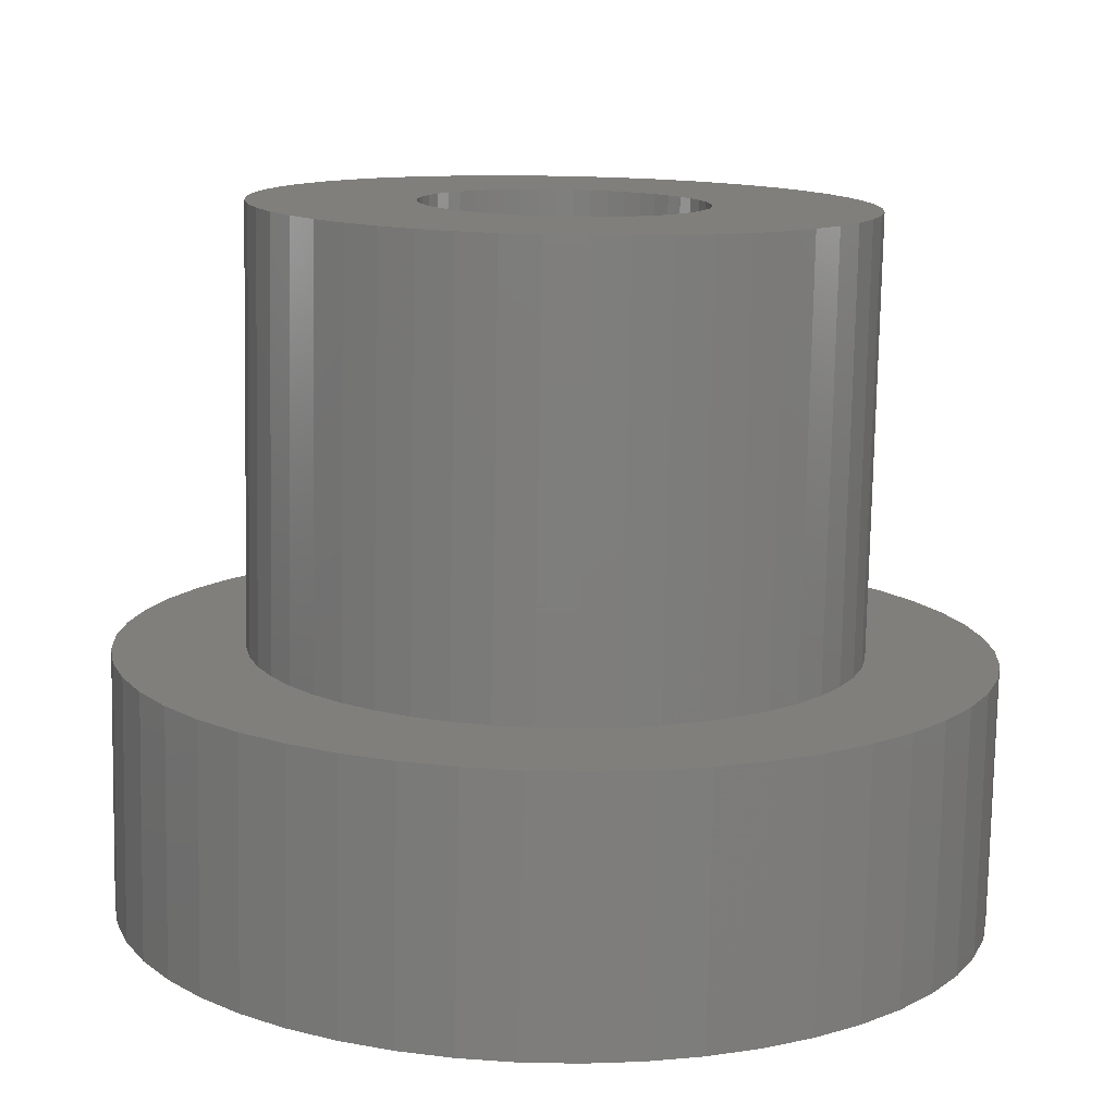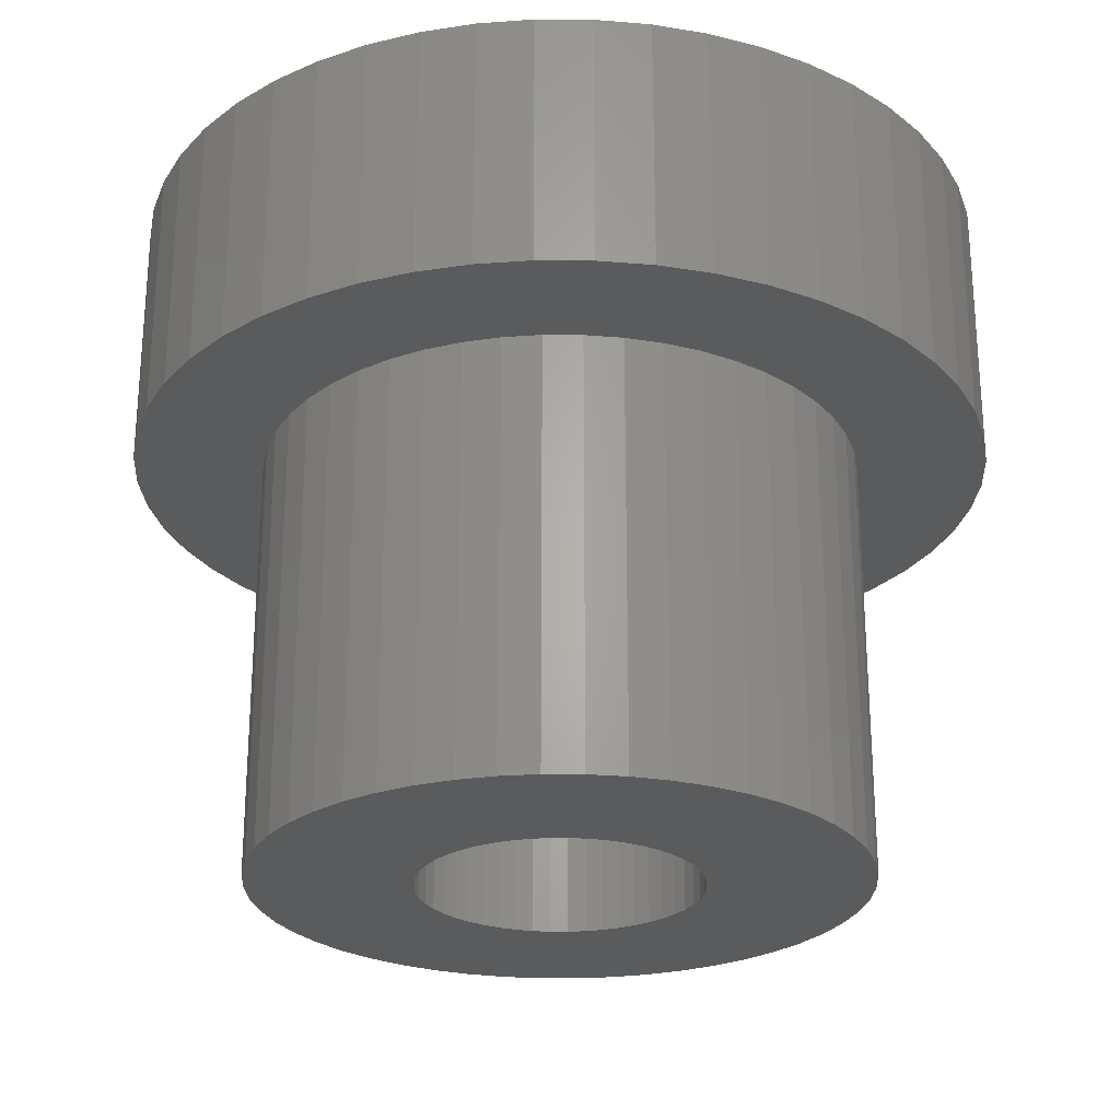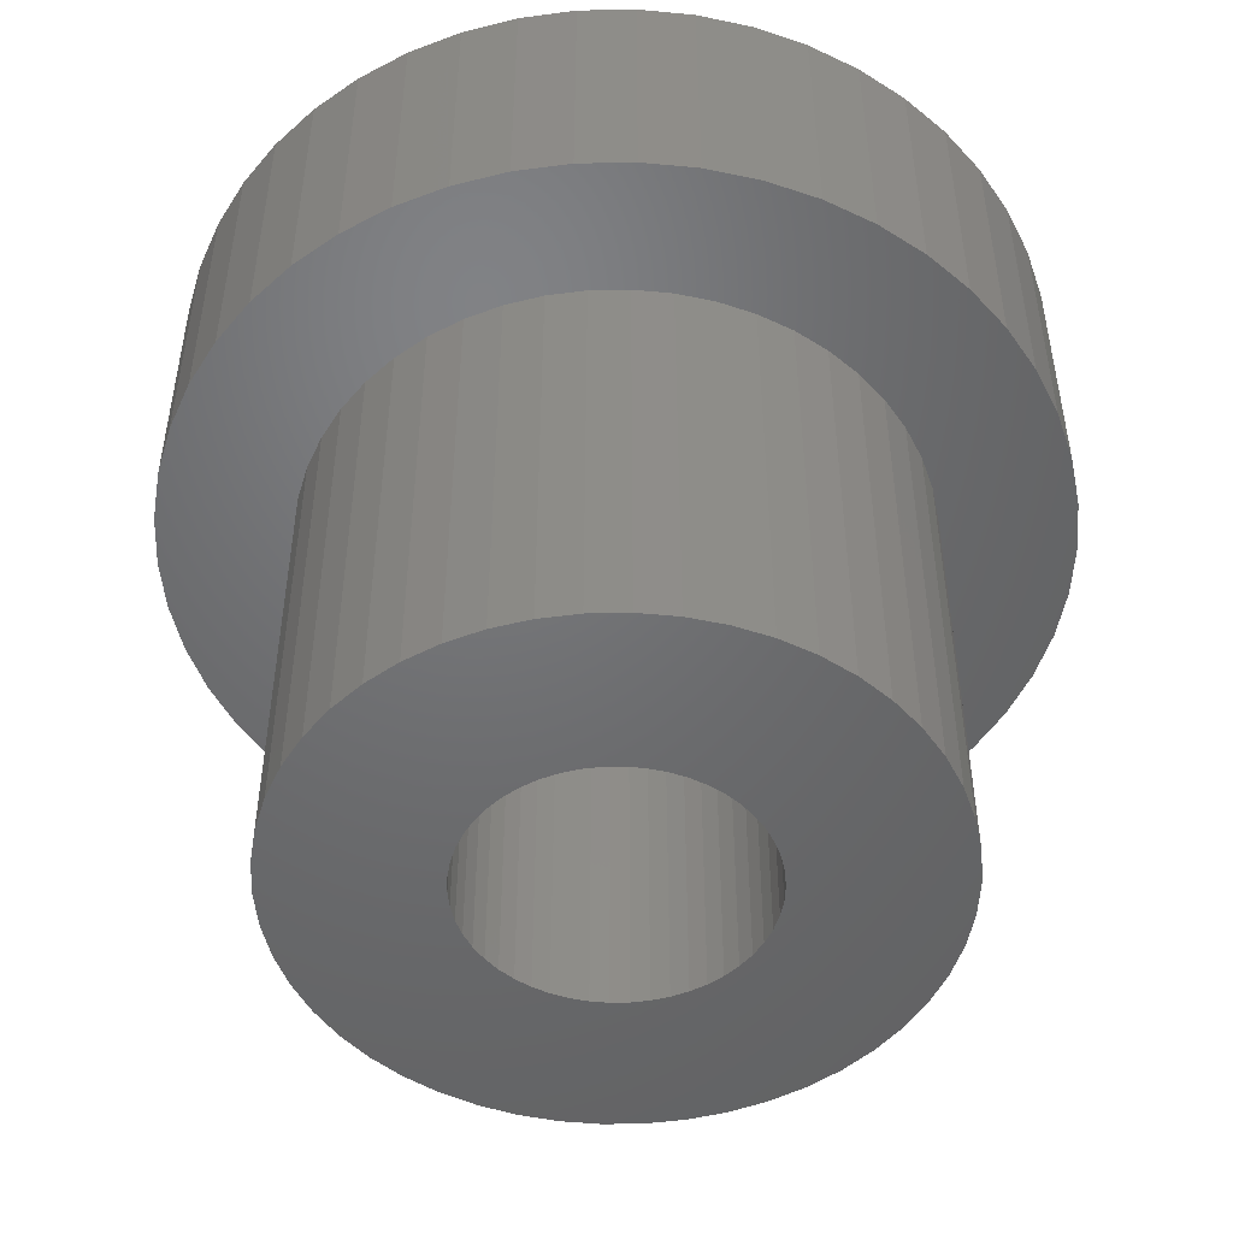
<metadata>
{"format":"stl","ext":"stl","renderer":"f3d","projection":"perspective","resolution":1024,"background":"white","views":[{"elev":-77.5,"azim":178.9,"up":"+Y"},{"elev":-25.4,"azim":-36.5,"up":"+Z"},{"elev":-49.2,"azim":30.0,"up":"+Z"}]}
</metadata>
<code>
# stl→obj: 344 verts, 688 faces
v 10 0 25
v 9.921 1.253 19
v 9.921 1.253 25
v 10 0 19
v -10 0 19
v -9.921 1.253 25
v -9.921 1.253 19
v -10 0 25
v 0.6279 9.98 19
v -0.6279 9.98 25
v 0.6279 9.98 25
v -0.6279 9.98 19
v -0.6279 -9.98 19
v 0.6279 -9.98 25
v -0.6279 -9.98 25
v 0.6279 -9.98 19
v 7.29 6.845 19
v 6.374 7.705 25
v 7.29 6.845 25
v 6.374 7.705 19
v -6.374 7.705 19
v -7.29 6.845 25
v -6.374 7.705 25
v -7.29 6.845 19
v -3.09 9.511 19
v -4.258 9.048 25
v -3.09 9.511 25
v -4.258 9.048 19
v 9.298 3.681 25
v 8.763 4.818 19
v 8.763 4.818 25
v 9.298 3.681 19
v 8.09 5.878 19
v 8.09 5.878 25
v 4.258 9.048 19
v 3.09 9.511 25
v 4.258 9.048 25
v 3.09 9.511 19
v 1.874 9.823 25
v 1.874 9.823 19
v 5.358 8.443 19
v 5.358 8.443 25
v -8.763 4.818 19
v -8.09 5.878 25
v -8.09 5.878 19
v -8.763 4.818 25
v -9.686 2.487 19
v -9.298 3.681 25
v -9.298 3.681 19
v -9.686 2.487 25
v -5.358 8.443 25
v -5.358 8.443 19
v -1.874 9.823 25
v -1.874 9.823 19
v 1.874 -9.823 25
v 1.874 -9.823 19
v 9.686 2.487 25
v 9.686 2.487 19
v 5.914 0 25
v 9.921 -1.253 25
v 9.686 -2.487 25
v 9.298 -3.681 25
v 2.957 5.122 25
v 8.763 -4.818 25
v 2.957 -5.122 25
v 8.09 -5.878 25
v 7.29 -6.845 25
v -2.957 5.122 25
v 6.374 -7.705 25
v 5.358 -8.443 25
v 4.258 -9.048 25
v 3.09 -9.511 25
v -2.957 -5.122 25
v -1.874 -9.823 25
v -3.09 -9.511 25
v -4.258 -9.048 25
v -5.358 -8.443 25
v -8.763 -4.818 25
v -5.914 0 25
v -6.374 -7.705 25
v -7.29 -6.845 25
v -8.09 -5.878 25
v -9.298 -3.681 25
v -9.686 -2.487 25
v -9.921 -1.253 25
v 9.921 -1.253 19
v 8.09 -5.878 19
v 7.29 -6.845 19
v 9.686 -2.487 19
v 9.298 -3.681 19
v -4.258 -9.048 19
v -3.09 -9.511 19
v 7 0 19
v 6.945 -0.8773 19
v 6.78 -1.741 19
v 6.945 0.8773 19
v 6.508 -2.577 19
v 8.763 -4.818 19
v 6.134 -3.372 19
v 6.78 1.741 19
v 5.663 -4.114 19
v 6.508 2.577 19
v 5.103 -4.792 19
v 6.374 -7.705 19
v 4.462 -5.394 19
v 5.358 -8.443 19
v 3.751 -5.91 19
v 4.258 -9.048 19
v 2.98 -6.334 19
v 3.09 -9.511 19
v 2.163 -6.657 19
v 1.312 -6.876 19
v 0.4395 -6.986 19
v -0.4395 -6.986 19
v -1.312 -6.876 19
v -1.874 -9.823 19
v -2.163 -6.657 19
v -2.98 -6.334 19
v -3.751 -5.91 19
v -5.358 -8.443 19
v -4.462 -5.394 19
v -6.374 -7.705 19
v -5.103 -4.792 19
v -7.29 -6.845 19
v -5.663 -4.114 19
v -8.09 -5.878 19
v -6.134 -3.372 19
v -8.763 -4.818 19
v -9.298 -3.681 19
v -6.508 -2.577 19
v 6.134 3.372 19
v 5.663 4.114 19
v 5.103 4.792 19
v 4.462 5.394 19
v 3.751 5.91 19
v 2.98 6.334 19
v 2.163 6.657 19
v 1.312 6.876 19
v 0.4395 6.986 19
v -0.4395 6.986 19
v -1.312 6.876 19
v -2.163 6.657 19
v -2.98 6.334 19
v -3.751 5.91 19
v -4.462 5.394 19
v -5.103 4.792 19
v -5.663 4.114 19
v -6.134 3.372 19
v -6.508 2.577 19
v -6.78 1.741 19
v -6.945 0.8773 19
v -7 0 19
v -6.78 -1.741 19
v -9.686 -2.487 19
v -6.945 -0.8773 19
v -9.921 -1.253 19
v 6.945 0.8773 9
v 7 0 9
v -7 0 9
v -6.945 0.8773 9
v 0.4395 6.986 9
v -0.4395 6.986 9
v 5.103 4.792 9
v 4.462 5.394 9
v -4.462 5.394 9
v -5.103 4.792 9
v -2.163 6.657 9
v -2.98 6.334 9
v 5.663 -4.114 9
v 5.103 -4.792 9
v 6.134 3.372 9
v 6.508 2.577 9
v 6.78 1.741 9
v 2.98 6.334 9
v 2.163 6.657 9
v 3.751 5.91 9
v -6.508 2.577 9
v -6.134 3.372 9
v -5.663 4.114 9
v -6.78 1.741 9
v -3.751 5.91 9
v -1.312 6.876 9
v -2.163 -6.657 9
v -1.312 -6.876 9
v 0.4395 -6.986 9
v 1.312 -6.876 9
v 5.663 4.114 9
v 1.312 6.876 9
v 6.945 -0.8773 9
v 6.508 -2.577 9
v 6.134 -3.372 9
v -5.663 -4.114 9
v -6.134 -3.372 9
v -6.508 -2.577 9
v -6.78 -1.741 9
v 2.163 -6.657 9
v 2.98 -6.334 9
v -0.4395 -6.986 9
v -2.98 -6.334 9
v -6.945 -0.8773 9
v 4.462 -5.394 9
v 3.751 -5.91 9
v 6.78 -1.741 9
v -5.103 -4.792 9
v -4.462 -5.394 9
v 3.25 0 9
v 3.224 -0.4073 9
v 3.148 -0.8082 9
v 3.224 0.4073 9
v 3.022 -1.196 9
v 2.848 -1.566 9
v 3.148 0.8082 9
v 2.629 -1.91 9
v 2.369 -2.225 9
v 3.022 1.196 9
v 2.072 -2.504 9
v 2.848 1.566 9
v 1.741 -2.744 9
v 1.384 -2.941 9
v 1.004 -3.091 9
v 0.609 -3.192 9
v 0.2041 -3.244 9
v -0.2041 -3.244 9
v -0.609 -3.192 9
v -1.004 -3.091 9
v -1.384 -2.941 9
v -1.741 -2.744 9
v -3.751 -5.91 9
v -2.072 -2.504 9
v -2.369 -2.225 9
v -2.629 -1.91 9
v -2.848 -1.566 9
v 2.629 1.91 9
v 2.369 2.225 9
v 2.072 2.504 9
v 1.741 2.744 9
v 1.384 2.941 9
v 1.004 3.091 9
v 0.609 3.192 9
v 0.2041 3.244 9
v -0.2041 3.244 9
v -0.609 3.192 9
v -1.004 3.091 9
v -1.384 2.941 9
v -1.741 2.744 9
v -2.072 2.504 9
v -2.369 2.225 9
v -2.629 1.91 9
v -2.848 1.566 9
v -3.022 1.196 9
v -3.148 0.8082 9
v -3.224 0.4073 9
v -3.25 0 9
v -3.022 -1.196 9
v -3.148 -0.8082 9
v -3.224 -0.4073 9
v -2.875 -1.508 20
v -2.875 -2.875 19.7
v -2.875 -1.508 19.4
v -2.875 -5 20
v -2.875 -5 19.7
v -2.875 -2.875 19.4
v -2.875 5 20
v -2.875 2.875 19.7
v -2.875 5 19.7
v -2.875 1.508 20
v -2.875 1.508 19.4
v -2.875 2.875 19.4
v -2.957 -5.122 20
v -5.914 0 20
v -3.022 -1.196 20
v -3.148 -0.8082 20
v -3.224 -0.4073 20
v -3.25 0 20
v 2.957 5.122 20
v 2.875 5 20
v -2.957 5.122 20
v -3.022 1.196 20
v -3.148 0.8082 20
v -3.224 0.4073 20
v 5.914 0 20
v 3.224 0.4073 20
v 3.25 0 20
v 3.148 0.8082 20
v 3.022 1.196 20
v 2.875 1.508 20
v 3.224 -0.4073 20
v 3.148 -0.8082 20
v 3.022 -1.196 20
v 2.875 -1.508 20
v 2.957 -5.122 20
v 2.875 -5 20
v 2.875 -2.875 19.7
v 2.875 -1.508 19.4
v 2.875 -2.875 19.4
v 2.875 -5 19.7
v 2.875 2.875 19.4
v 2.875 1.508 19.4
v 2.875 2.875 19.7
v 2.875 5 19.7
v 1.503 -2.875 19.7
v 1.384 -2.941 19.7
v 1.004 -3.091 19.7
v 0.609 -3.192 19.7
v 0.2041 -3.244 19.7
v -0.2041 -3.244 19.7
v -0.609 -3.192 19.7
v -1.004 -3.091 19.7
v -1.384 -2.941 19.7
v -1.503 -2.875 19.7
v 1.503 2.875 19.7
v 1.384 2.941 19.7
v 1.004 3.091 19.7
v 0.609 3.192 19.7
v 0.2041 3.244 19.7
v -0.2041 3.244 19.7
v -0.609 3.192 19.7
v -1.004 3.091 19.7
v -1.384 2.941 19.7
v -1.503 2.875 19.7
v 1.503 2.875 19.4
v -1.503 2.875 19.4
v -1.741 -2.744 19.4
v -1.503 -2.875 19.4
v -2.072 -2.504 19.4
v -2.369 -2.225 19.4
v -2.629 -1.91 19.4
v -2.848 -1.566 19.4
v 2.848 1.566 19.4
v 2.629 1.91 19.4
v 2.369 2.225 19.4
v 2.072 2.504 19.4
v 1.741 2.744 19.4
v -1.741 2.744 19.4
v -2.072 2.504 19.4
v -2.369 2.225 19.4
v -2.629 1.91 19.4
v -2.848 1.566 19.4
v 2.848 -1.566 19.4
v 2.629 -1.91 19.4
v 2.369 -2.225 19.4
v 2.072 -2.504 19.4
v 1.741 -2.744 19.4
v 1.503 -2.875 19.4
f 1 2 3
f 2 1 4
f 5 6 7
f 6 5 8
f 9 10 11
f 10 9 12
f 13 14 15
f 14 13 16
f 17 18 19
f 18 17 20
f 21 22 23
f 22 21 24
f 25 26 27
f 26 25 28
f 29 30 31
f 30 29 32
f 31 33 34
f 33 31 30
f 35 36 37
f 36 35 38
f 38 39 36
f 39 38 40
f 41 37 42
f 37 41 35
f 43 44 45
f 44 43 46
f 45 22 24
f 22 45 44
f 47 48 49
f 48 47 50
f 28 51 26
f 51 28 52
f 12 53 10
f 53 12 54
f 16 55 14
f 55 16 56
f 57 32 29
f 32 57 58
f 3 58 57
f 58 3 2
f 34 17 19
f 17 34 33
f 40 11 39
f 11 40 9
f 20 42 18
f 42 20 41
f 49 46 43
f 46 49 48
f 7 50 47
f 50 7 6
f 59 1 3
f 59 3 57
f 1 59 60
f 59 57 29
f 60 59 61
f 59 29 31
f 61 59 62
f 63 31 34
f 62 59 64
f 63 34 19
f 65 64 59
f 63 19 18
f 64 65 66
f 66 65 67
f 63 18 42
f 63 42 37
f 63 37 36
f 31 63 59
f 39 63 36
f 11 63 39
f 10 63 11
f 68 10 53
f 10 68 63
f 27 68 53
f 26 68 27
f 51 68 26
f 23 68 51
f 22 68 23
f 67 65 69
f 69 65 70
f 70 65 71
f 71 65 72
f 65 55 72
f 65 14 55
f 65 15 14
f 73 15 65
f 15 73 74
f 73 75 74
f 73 76 75
f 73 77 76
f 78 73 79
f 73 80 77
f 44 68 22
f 46 68 44
f 73 81 80
f 68 46 79
f 73 82 81
f 48 79 46
f 73 78 82
f 50 79 48
f 79 83 78
f 6 79 50
f 79 84 83
f 8 79 6
f 79 85 84
f 79 8 85
f 54 27 53
f 27 54 25
f 60 4 1
f 4 60 86
f 67 87 66
f 87 67 88
f 62 89 61
f 89 62 90
f 61 86 60
f 86 61 89
f 91 75 76
f 75 91 92
f 93 4 86
f 94 86 89
f 4 93 2
f 95 89 90
f 96 2 93
f 97 90 98
f 2 96 58
f 99 98 87
f 100 58 96
f 101 87 88
f 58 100 32
f 102 32 100
f 86 94 93
f 89 95 94
f 90 97 95
f 103 88 104
f 98 99 97
f 87 101 99
f 105 104 106
f 88 103 101
f 104 105 103
f 107 106 108
f 106 107 105
f 109 108 110
f 108 109 107
f 110 111 109
f 56 111 110
f 56 112 111
f 16 112 56
f 16 113 112
f 16 114 113
f 13 114 16
f 13 115 114
f 116 115 13
f 116 117 115
f 92 117 116
f 117 92 118
f 91 118 92
f 118 91 119
f 120 119 91
f 119 120 121
f 122 121 120
f 121 122 123
f 124 123 122
f 123 124 125
f 126 125 124
f 125 126 127
f 128 127 126
f 129 130 128
f 127 128 130
f 32 102 30
f 131 30 102
f 30 131 33
f 132 33 131
f 33 132 17
f 133 17 132
f 17 133 20
f 134 20 133
f 20 134 41
f 135 41 134
f 41 135 35
f 136 35 135
f 35 136 38
f 137 38 136
f 137 40 38
f 138 40 137
f 138 9 40
f 139 9 138
f 140 9 139
f 140 12 9
f 141 12 140
f 141 54 12
f 142 54 141
f 25 142 143
f 142 25 54
f 28 143 144
f 143 28 25
f 52 144 145
f 21 145 146
f 144 52 28
f 24 146 147
f 45 147 148
f 145 21 52
f 43 148 149
f 49 149 150
f 47 150 151
f 146 24 21
f 7 151 152
f 130 129 153
f 154 153 129
f 147 45 24
f 153 154 155
f 148 43 45
f 156 155 154
f 149 49 43
f 155 156 152
f 150 47 49
f 5 152 156
f 151 7 47
f 152 5 7
f 110 71 72
f 71 110 108
f 52 23 51
f 23 52 21
f 108 70 71
f 70 108 106
f 66 98 64
f 98 66 87
f 124 82 126
f 82 124 81
f 129 84 154
f 84 129 83
f 56 72 55
f 72 56 110
f 104 67 69
f 67 104 88
f 106 69 70
f 69 106 104
f 64 90 62
f 90 64 98
f 116 15 74
f 15 116 13
f 120 76 77
f 76 120 91
f 92 74 75
f 74 92 116
f 126 78 128
f 78 126 82
f 128 83 129
f 83 128 78
f 154 85 156
f 85 154 84
f 156 8 5
f 8 156 85
f 124 80 81
f 80 124 122
f 122 77 80
f 77 122 120
f 93 157 96
f 157 93 158
f 159 151 160
f 151 159 152
f 161 140 139
f 140 161 162
f 163 134 133
f 134 163 164
f 165 146 145
f 146 165 166
f 167 143 142
f 143 167 168
f 103 169 101
f 169 103 170
f 102 171 131
f 171 102 172
f 96 173 100
f 173 96 157
f 174 137 136
f 137 174 175
f 164 135 134
f 135 164 176
f 177 148 178
f 148 177 149
f 178 147 179
f 147 178 148
f 180 149 177
f 149 180 150
f 181 145 144
f 145 181 165
f 162 141 140
f 141 162 182
f 183 115 117
f 115 183 184
f 185 112 113
f 112 185 186
f 100 172 102
f 172 100 173
f 132 163 133
f 163 132 187
f 131 187 132
f 187 131 171
f 175 138 137
f 138 175 188
f 188 139 138
f 139 188 161
f 176 136 135
f 136 176 174
f 179 146 166
f 146 179 147
f 160 150 180
f 150 160 151
f 168 144 143
f 144 168 181
f 182 142 141
f 142 182 167
f 94 158 93
f 158 94 189
f 99 190 97
f 190 99 191
f 101 191 99
f 191 101 169
f 192 127 193
f 127 192 125
f 193 130 194
f 130 193 127
f 194 153 195
f 153 194 130
f 196 109 111
f 109 196 197
f 186 111 112
f 111 186 196
f 198 113 114
f 113 198 185
f 199 117 118
f 117 199 183
f 200 152 159
f 152 200 155
f 201 103 105
f 103 201 170
f 197 107 109
f 107 197 202
f 97 203 95
f 203 97 190
f 95 189 94
f 189 95 203
f 184 114 115
f 114 184 198
f 204 121 123
f 121 204 205
f 204 125 192
f 125 204 123
f 206 158 189
f 207 189 203
f 158 206 157
f 208 203 190
f 209 157 206
f 210 190 191
f 157 209 173
f 211 191 169
f 212 173 209
f 213 169 170
f 173 212 172
f 214 170 201
f 215 172 212
f 216 201 202
f 172 215 171
f 217 171 215
f 189 207 206
f 203 208 207
f 190 210 208
f 218 202 197
f 191 211 210
f 169 213 211
f 170 214 213
f 219 197 196
f 201 216 214
f 202 218 216
f 197 219 218
f 220 196 186
f 196 220 219
f 186 221 220
f 185 221 186
f 185 222 221
f 185 223 222
f 198 223 185
f 198 224 223
f 184 224 198
f 224 184 225
f 183 225 184
f 225 183 226
f 199 226 183
f 226 199 227
f 228 227 199
f 227 228 229
f 205 229 228
f 229 205 230
f 204 230 205
f 230 204 231
f 192 231 204
f 231 192 232
f 193 232 192
f 171 217 187
f 233 187 217
f 187 233 163
f 234 163 233
f 163 234 164
f 235 164 234
f 164 235 176
f 236 176 235
f 176 236 174
f 237 174 236
f 174 237 175
f 238 175 237
f 175 238 188
f 239 188 238
f 239 161 188
f 240 161 239
f 241 161 240
f 241 162 161
f 242 162 241
f 182 242 243
f 242 182 162
f 167 243 244
f 168 244 245
f 181 245 246
f 243 167 182
f 165 246 247
f 166 247 248
f 179 248 249
f 244 168 167
f 178 249 250
f 177 250 251
f 180 251 252
f 160 252 253
f 232 193 254
f 245 181 168
f 194 254 193
f 246 165 181
f 254 194 255
f 247 166 165
f 195 255 194
f 248 179 166
f 255 195 256
f 249 178 179
f 200 256 195
f 250 177 178
f 256 200 253
f 251 180 177
f 159 253 200
f 252 160 180
f 253 159 160
f 195 155 200
f 155 195 153
f 202 105 107
f 105 202 201
f 228 118 119
f 118 228 199
f 205 119 121
f 119 205 228
f 257 258 259
f 260 258 257
f 258 260 261
f 259 258 262
f 263 264 265
f 266 264 263
f 267 264 266
f 264 267 268
f 257 269 260
f 270 257 271
f 270 271 272
f 270 272 273
f 270 273 274
f 257 270 269
f 275 263 276
f 277 263 275
f 277 266 263
f 270 266 277
f 266 270 278
f 278 270 279
f 279 270 280
f 280 270 274
f 281 282 283
f 281 284 282
f 281 285 284
f 286 281 275
f 286 275 276
f 281 286 285
f 287 281 283
f 288 281 287
f 289 281 288
f 290 281 289
f 281 290 291
f 292 291 290
f 260 291 292
f 291 260 269
f 293 294 295
f 294 293 290
f 292 293 296
f 293 292 290
f 297 298 299
f 299 276 300
f 299 286 276
f 286 299 298
f 301 296 293
f 302 296 301
f 303 296 302
f 304 296 303
f 305 296 304
f 306 296 305
f 261 306 307
f 261 307 308
f 261 308 309
f 261 310 258
f 310 261 309
f 306 261 296
f 300 311 299
f 300 312 311
f 300 313 312
f 300 314 313
f 300 315 314
f 300 316 315
f 265 316 300
f 316 265 317
f 317 265 318
f 318 265 319
f 265 320 319
f 320 265 264
f 296 260 292
f 260 296 261
f 265 276 263
f 276 265 300
f 321 299 311
f 299 321 297
f 268 320 264
f 320 268 322
f 323 262 324
f 325 262 323
f 326 262 325
f 327 262 326
f 328 262 327
f 262 328 259
f 297 329 298
f 297 330 329
f 297 331 330
f 297 332 331
f 297 333 332
f 333 297 321
f 268 334 322
f 268 335 334
f 268 336 335
f 268 337 336
f 268 338 337
f 338 268 267
f 339 295 294
f 340 295 339
f 341 295 340
f 342 295 341
f 343 295 342
f 295 343 344
f 295 301 293
f 301 295 344
f 324 258 310
f 258 324 262
f 206 282 209
f 282 206 283
f 274 252 280
f 252 274 253
f 241 315 316
f 315 241 240
f 222 306 305
f 306 222 223
f 214 340 213
f 340 214 341
f 235 331 332
f 331 235 234
f 247 335 336
f 335 247 246
f 244 318 319
f 318 244 243
f 217 298 329
f 215 298 217
f 285 298 215
f 298 285 286
f 217 330 233
f 330 217 329
f 238 312 313
f 312 238 237
f 239 313 314
f 313 239 238
f 236 332 333
f 332 236 235
f 338 248 337
f 248 338 249
f 337 247 336
f 247 337 248
f 279 250 278
f 250 279 251
f 334 245 322
f 322 319 320
f 244 322 245
f 322 244 319
f 242 316 317
f 316 242 241
f 221 305 304
f 305 221 222
f 212 285 215
f 285 212 284
f 209 284 212
f 284 209 282
f 233 331 234
f 331 233 330
f 240 314 315
f 314 240 239
f 266 278 267
f 267 249 338
f 250 267 278
f 267 250 249
f 280 251 279
f 251 280 252
f 246 334 335
f 334 246 245
f 243 317 318
f 317 243 242
f 210 288 208
f 288 210 289
f 208 287 207
f 287 208 288
f 225 309 308
f 309 225 226
f 216 343 342
f 343 216 218
f 343 218 344
f 344 302 301
f 219 344 218
f 344 219 302
f 312 321 311
f 237 321 312
f 236 321 237
f 321 236 333
f 213 339 211
f 339 213 340
f 207 283 206
f 283 207 287
f 326 231 327
f 231 326 230
f 271 255 272
f 255 271 254
f 214 342 341
f 342 214 216
f 210 294 289
f 211 294 210
f 294 211 339
f 289 294 290
f 309 324 310
f 226 324 309
f 227 324 226
f 324 227 323
f 224 308 307
f 308 224 225
f 229 326 325
f 326 229 230
f 327 232 328
f 232 327 231
f 259 271 257
f 271 259 254
f 232 259 328
f 259 232 254
f 272 256 273
f 256 272 255
f 273 253 274
f 253 273 256
f 220 304 303
f 304 220 221
f 219 303 302
f 303 219 220
f 227 325 323
f 325 227 229
f 223 307 306
f 307 223 224
f 79 277 68
f 277 79 270
f 277 63 68
f 63 277 275
f 291 59 281
f 59 291 65
f 281 63 275
f 63 281 59
f 291 73 65
f 73 291 269
f 73 270 79
f 270 73 269

</code>
